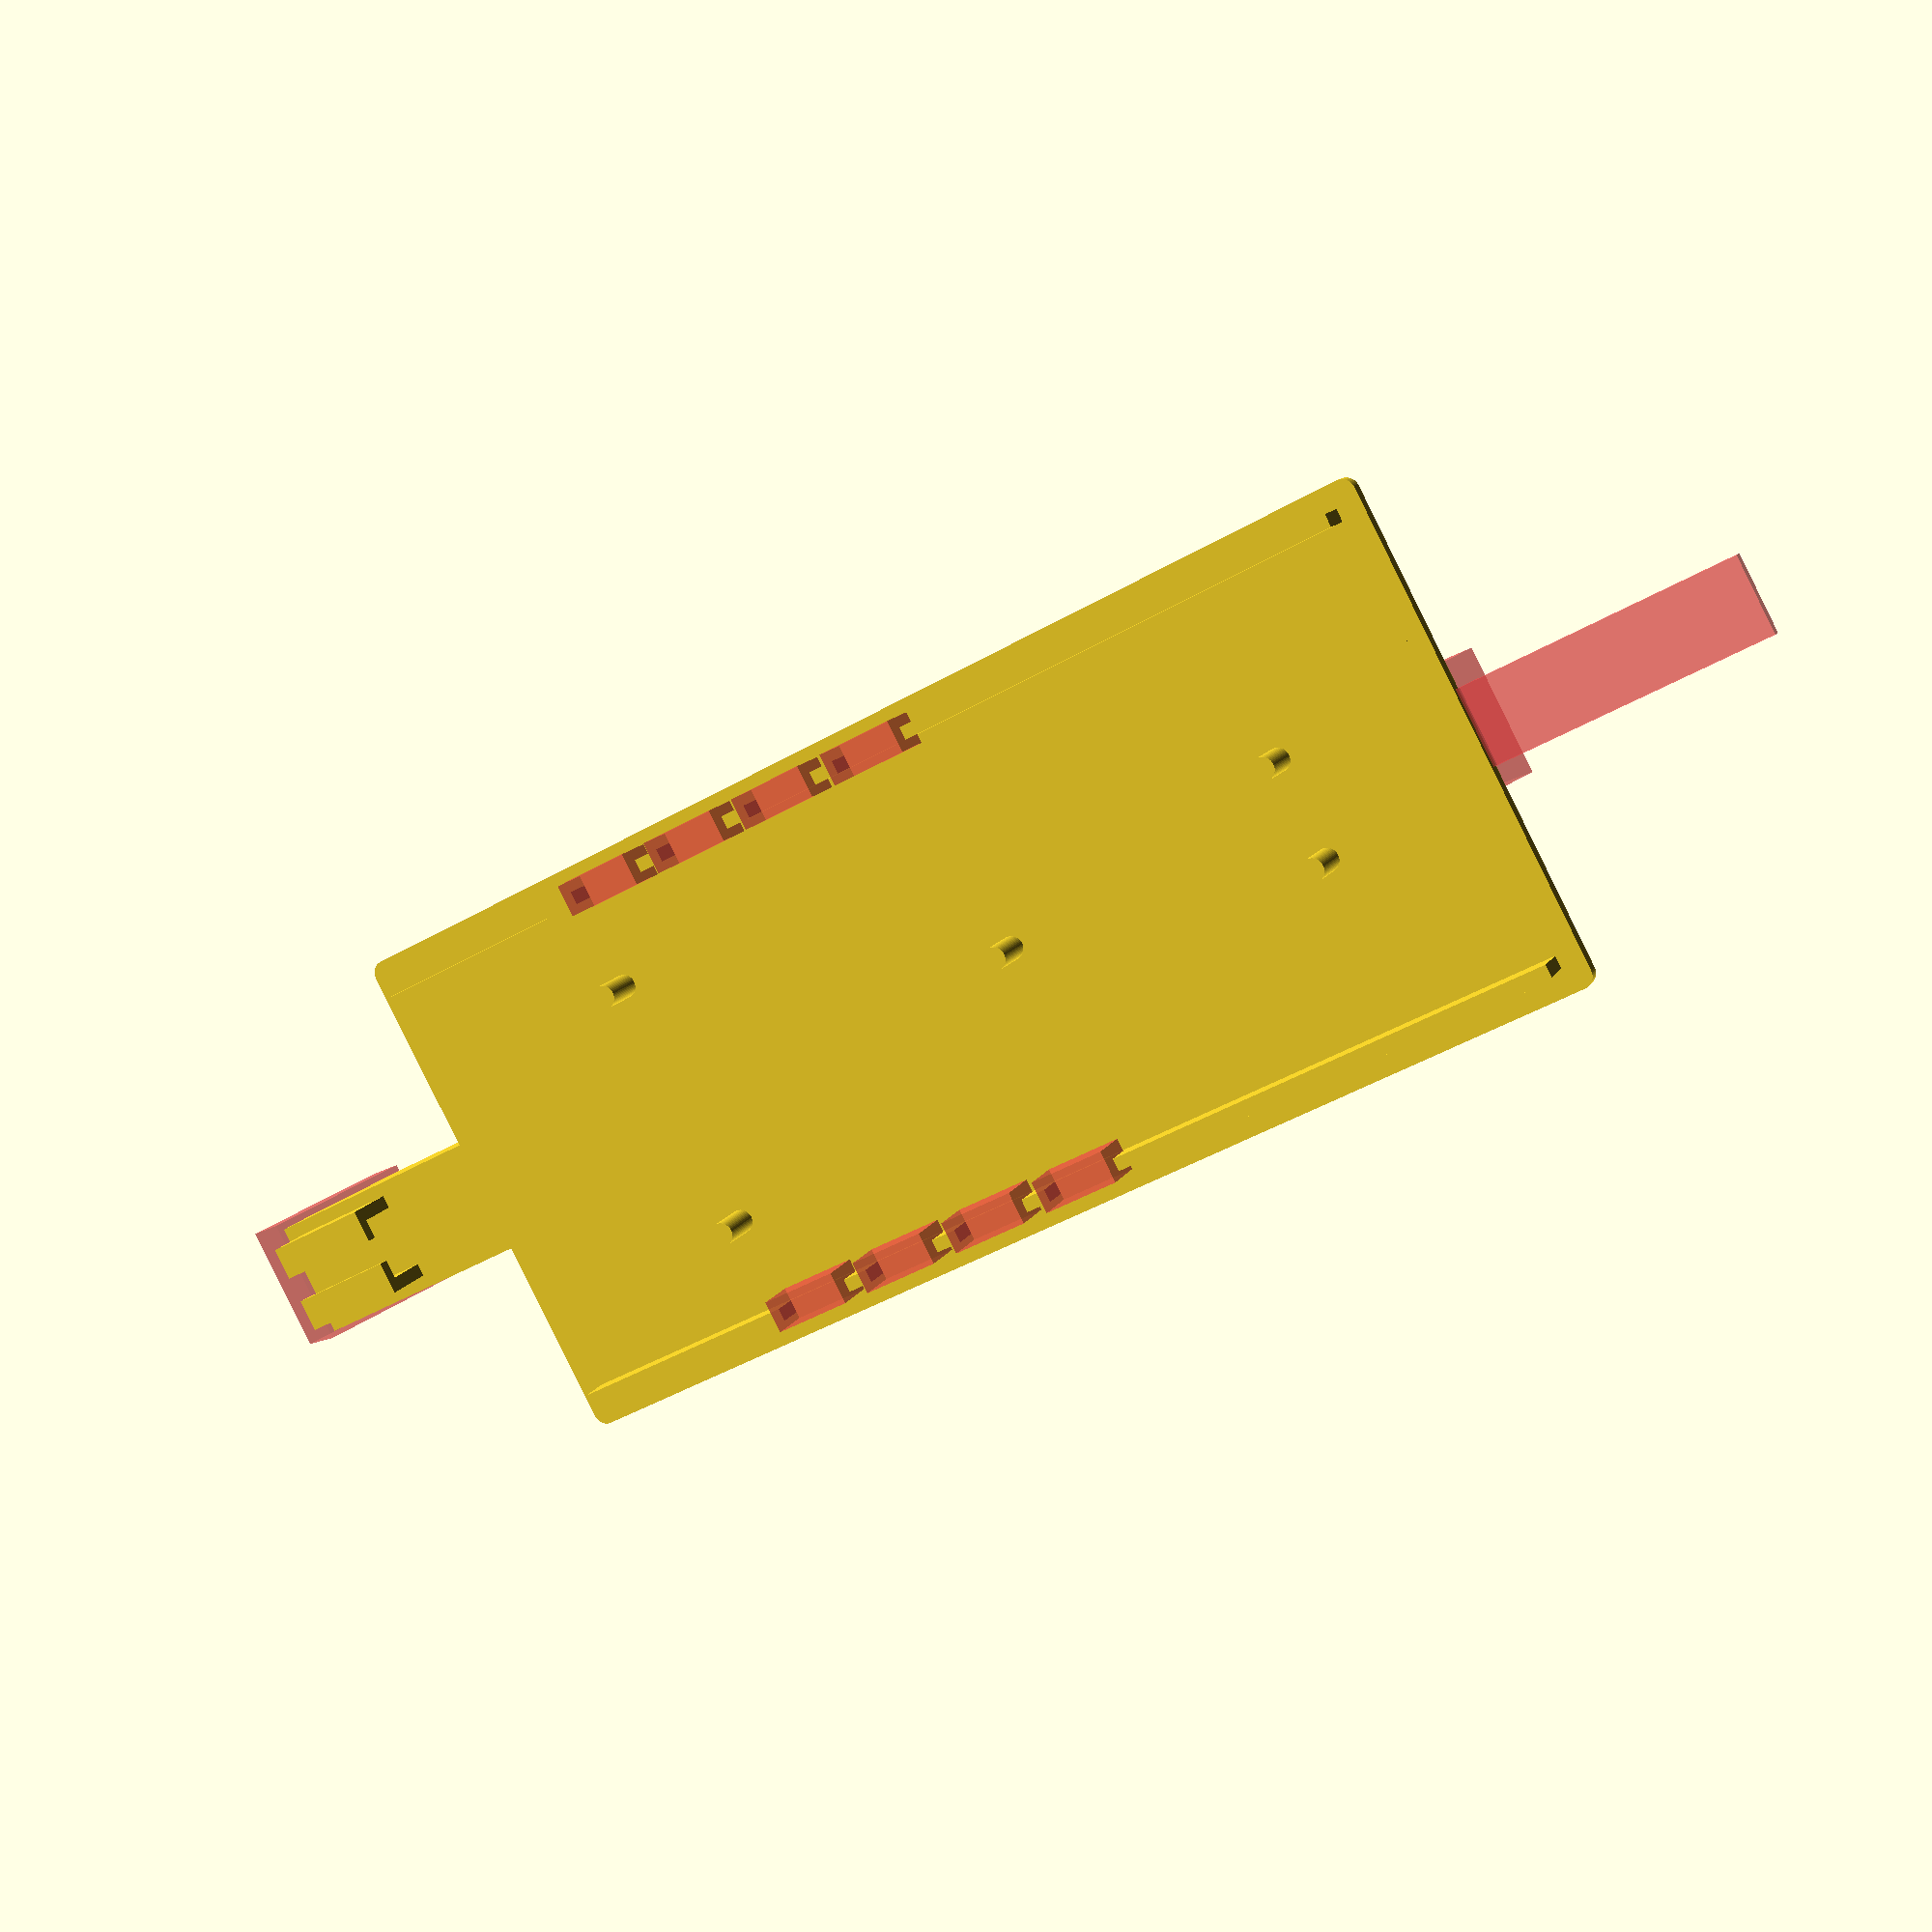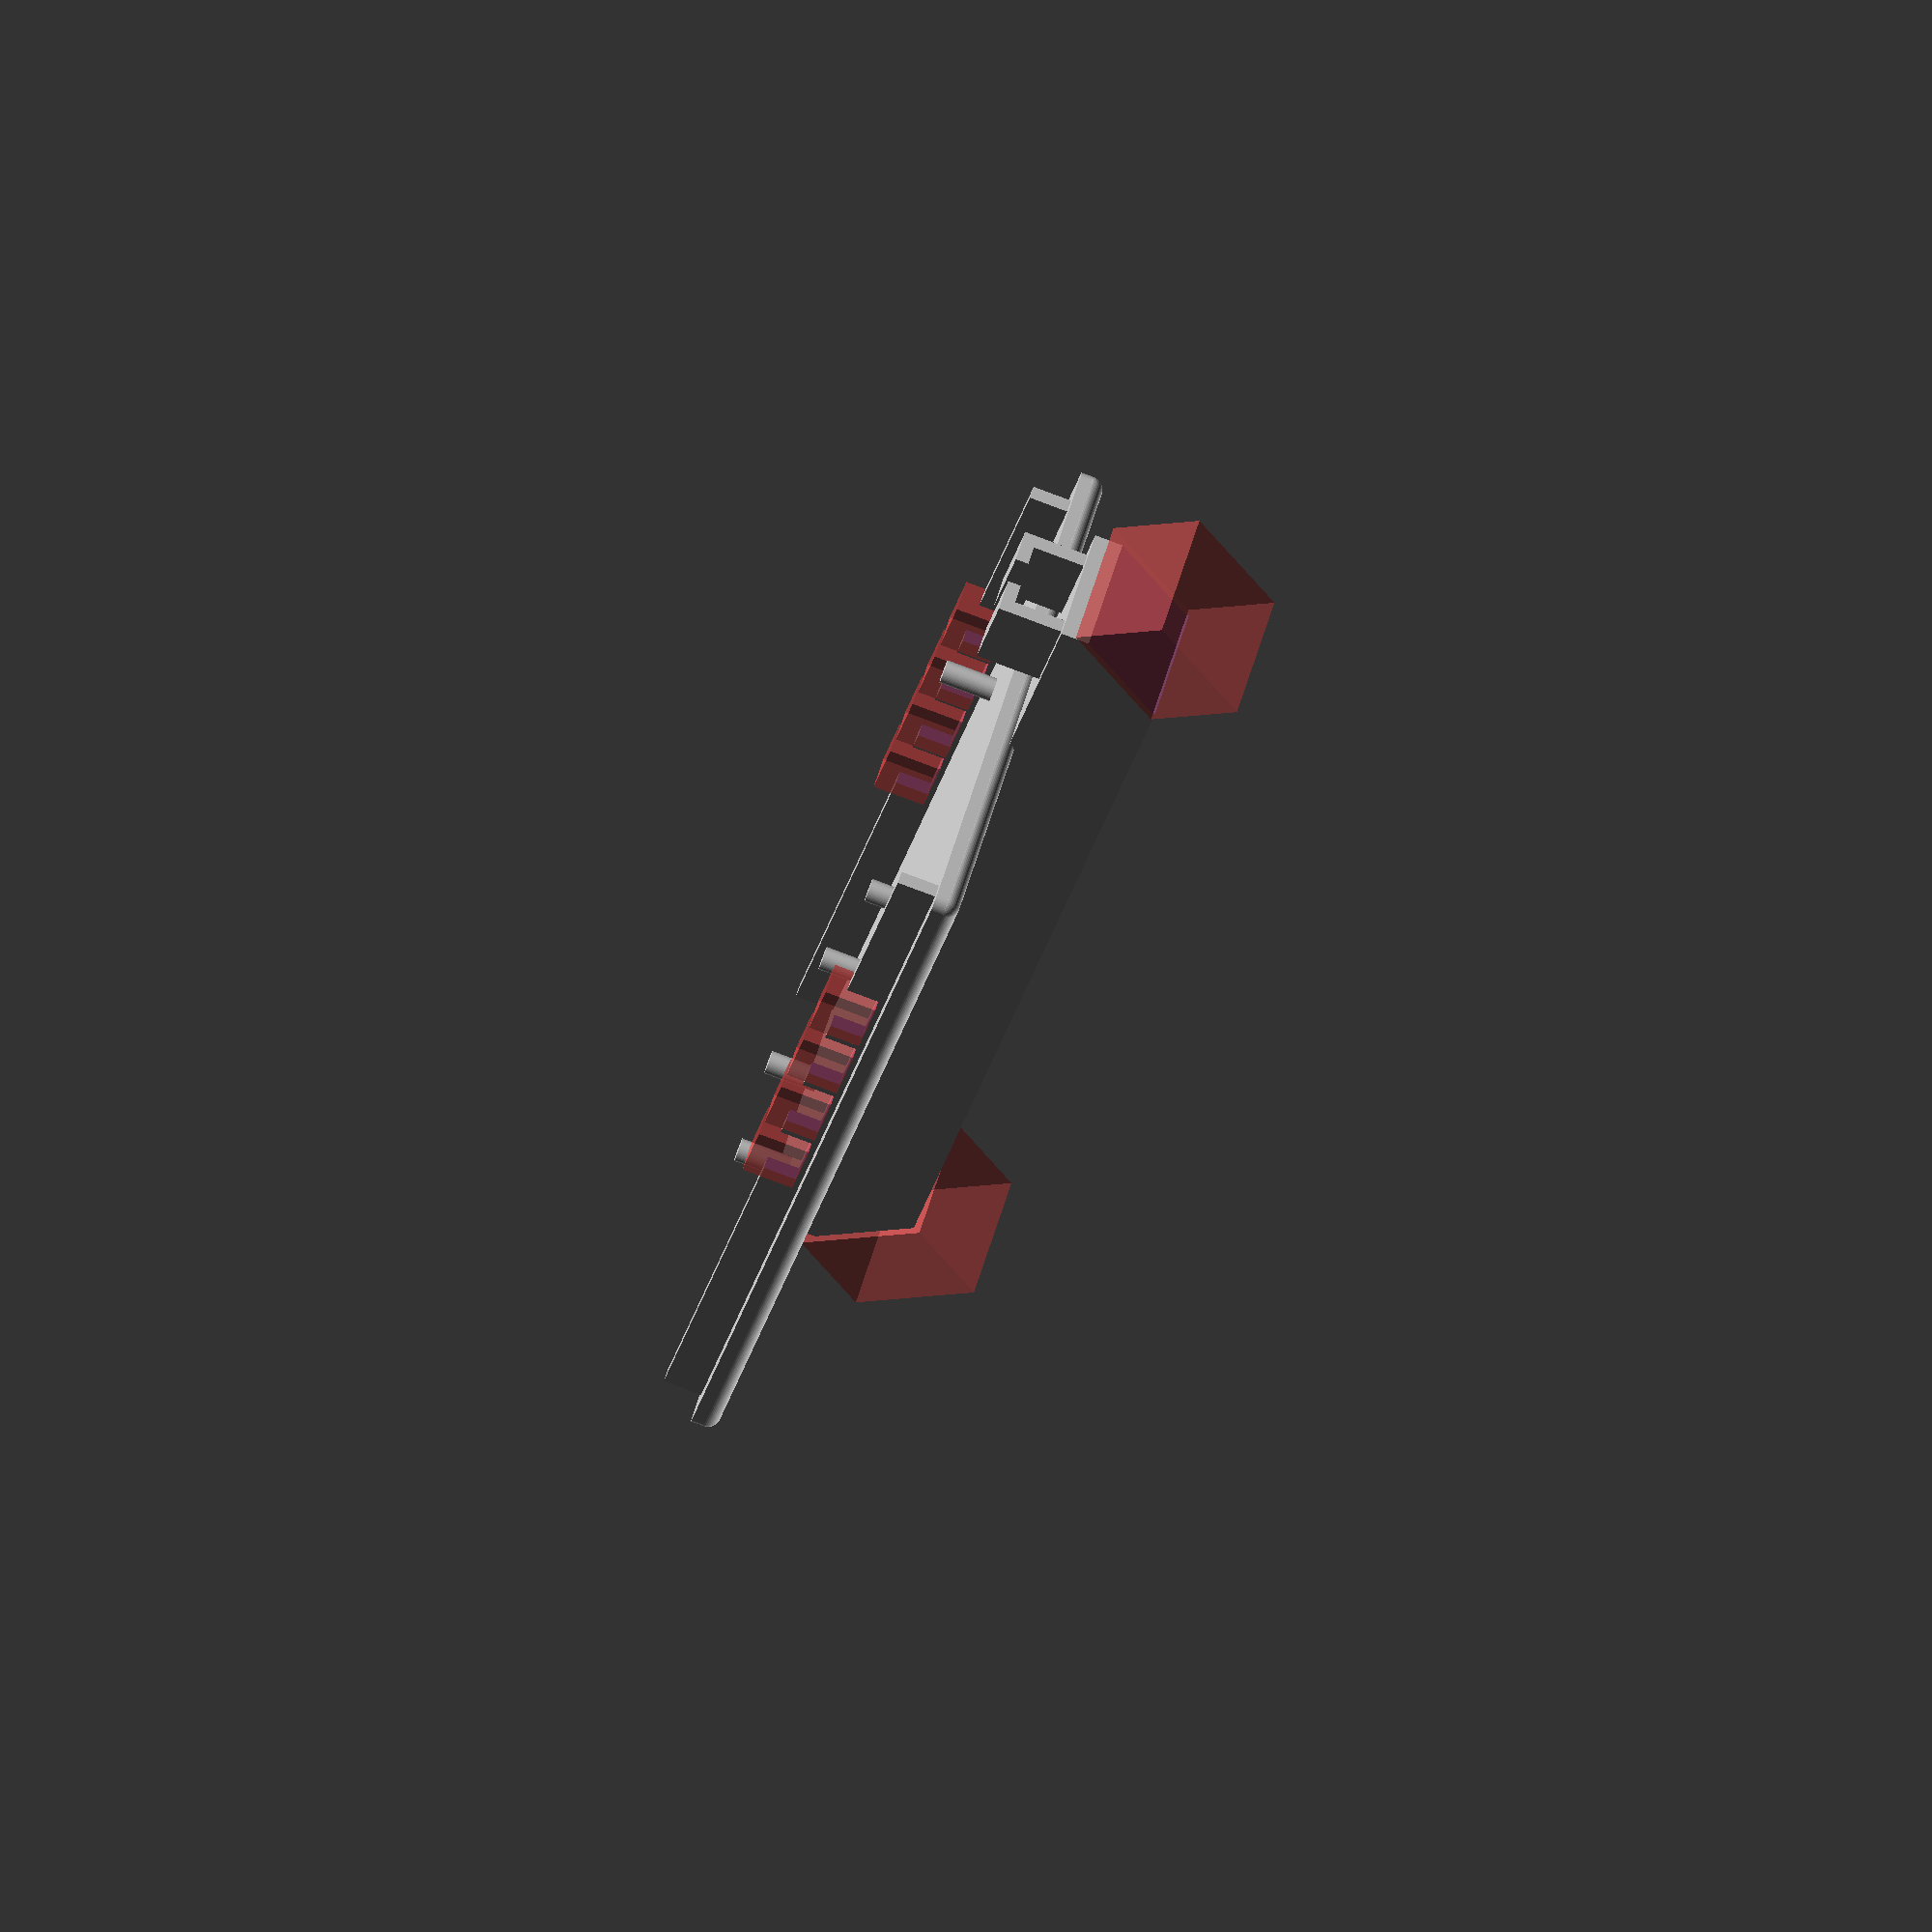
<openscad>
$fn=50;
BOX_W = 38; // Box Width
BOX_L = 86;// Box Length
BOX_H = 1.0; // Box Height
//SCREW_SIZE = .5; // Screw size in mm
CORNER_RADIUS = 1.0; // Radius of corners
WALL = 1.0;// Wall Thickness

KEEL_WIDTH=9.0;
KEEL_HEIGHT=9.0;
KEEL_LENGTH=100;

difference() {
    union() {
        linear_extrude( BOX_H )
        difference(){
            offset(r=CORNER_RADIUS) square( [BOX_W, BOX_L], center=true );
            offset( r= CORNER_RADIUS - WALL ) square( [BOX_W-WALL, BOX_L-WALL],  center=true );
        };

        coordinates = [ [0,0],[0,BOX_L],[BOX_W,BOX_L],[BOX_W,0] ];

        translate ( [-BOX_W/2, -BOX_L/2] )
        hull()
        for (i = coordinates)
          translate(i) sphere(CORNER_RADIUS);
    
        // lid rail
        translate([BOX_W/-2+WALL,BOX_L/-2+0.9,WALL]) cube([WALL,BOX_L-(WALL*2)+0.3,3]);

        // lid rail
        translate([BOX_W/2-WALL*1.8,BOX_L/-2+0.9,WALL]) cube([WALL,BOX_L-(WALL*2)+0.3,3]);

        // mic channel cover
        // x, y, z
        translate([0,-44.0,WALL-1])
        rotate([90,0,0])
        #linear_extrude(22.2) square([6.1,1.0], center=true);

        // mic mounting studs
        difference() {
            translate([0, KEEL_LENGTH, 0.0])
            
            //rotate([0, 0, 0])
            union() {
                // mounting stud for sensor
                // x, z, y
                translate([-4, -130, 0]) cylinder(h=5, d=1.8); 
                translate([4, -130, 0]) cylinder(h=5, d=1.8); 
            }
        }
 
        // keel
        translate([0,62.5,-5])
        rotate([90,0,0])

        difference() {
            linear_extrude(KEEL_LENGTH) square([KEEL_WIDTH, KEEL_HEIGHT], center=true); 
            // back of keel slope
            translate([-5, -10, 1])
            rotate([-45, 0, 0])
            #cube([10, 11, 8]); 
            // front of keeo slope
            translate([-5, -5, 93])
            rotate([45, 0, 0])
            #cube([10, 11, 8]);          
        }
        
        // sensor mounting studs
        difference() {
            translate([0, KEEL_LENGTH, 0.0])
            //rotate([0, 0, 0])
            union() {
                // mounting stud for sensor
                // x, z, y
                translate([0, -105, 0]) cylinder(h=5, d=1.8); 
                translate([-10, -75, 0]) cylinder(h=5, d=1.8); 
                translate([10, -75, 0]) cylinder(h=5, d=1.8); 
            }
        }
          
        // Inverted L-shaped C-clamp
        difference() {
            translate([KEEL_WIDTH/2-2, KEEL_LENGTH-18, -0.5])
            rotate([90, 0, 0])
            union() {
                // Vertical arm of the C-clamp 2
                // x, z, y
                translate([0, 0, 21]) cube([1, 5, 8]);
                // Horizontal arm of the C-clamp
                rotate([90, 0, 0])
                translate([-1.5, 21, -5]) cube([1.5, 8, 1]);
                  
                // Vertical arm of the C-clamp 1
                translate([-6, 0, 21]) cube([1, 5, 8]);
                // Horizontal arm of the C-clamp
                rotate([90, 0, 0])
                translate([-5, 21,-5]) cube([1.5, 8, 1]);
            }
        }
    }
    
    VENT_OFFSET = 2.5;
    VENT_L = 16.5;
    VENT_R = -18.5;
    
    // gas sensor vents near
    translate([VENT_L,21.0,BOX_H+VENT_OFFSET])
    rotate([90,0,90])
    #linear_extrude(2.5) square([6,4], center=true);    

    // gas sensor vents
    translate([VENT_L,13.0,BOX_H+VENT_OFFSET])
    rotate([90,0,90])
    #linear_extrude(2.5) square([6,4], center=true);    

    // gas sensor vents
    translate([VENT_L,5.0,BOX_H+VENT_OFFSET])
    rotate([90,0,90])
    #linear_extrude(2.5) square([6,4], center=true);    

    // gas sensor vents
    translate([VENT_L,-3.0,BOX_H+VENT_OFFSET])
    rotate([90,0,90])
    #linear_extrude(2.5) square([6,4], center=true);    

    // gas sensor vents
    translate([VENT_R,21.0,BOX_H+VENT_OFFSET])
    rotate([90,0,90])
    #linear_extrude(2.5) square([6,4], center=true);    

    // gas sensor vents far
    translate([VENT_R,13.0,BOX_H+VENT_OFFSET])
    rotate([90,0,90])
    #linear_extrude(2.5) square([6,4], center=true);    

    // gas sensor vents
    translate([VENT_R,5.0,BOX_H+VENT_OFFSET])
    rotate([90,0,90])
    #linear_extrude(2.5) square([6,4], center=true);    

    // gas sensor vents
    translate([VENT_R,-3.0,BOX_H+VENT_OFFSET])
    rotate([90,0,90])
    #linear_extrude(2.5) square([6,4], center=true);   
}

</openscad>
<views>
elev=167.3 azim=61.9 roll=160.3 proj=p view=wireframe
elev=262.4 azim=323.5 roll=110.6 proj=o view=wireframe
</views>
